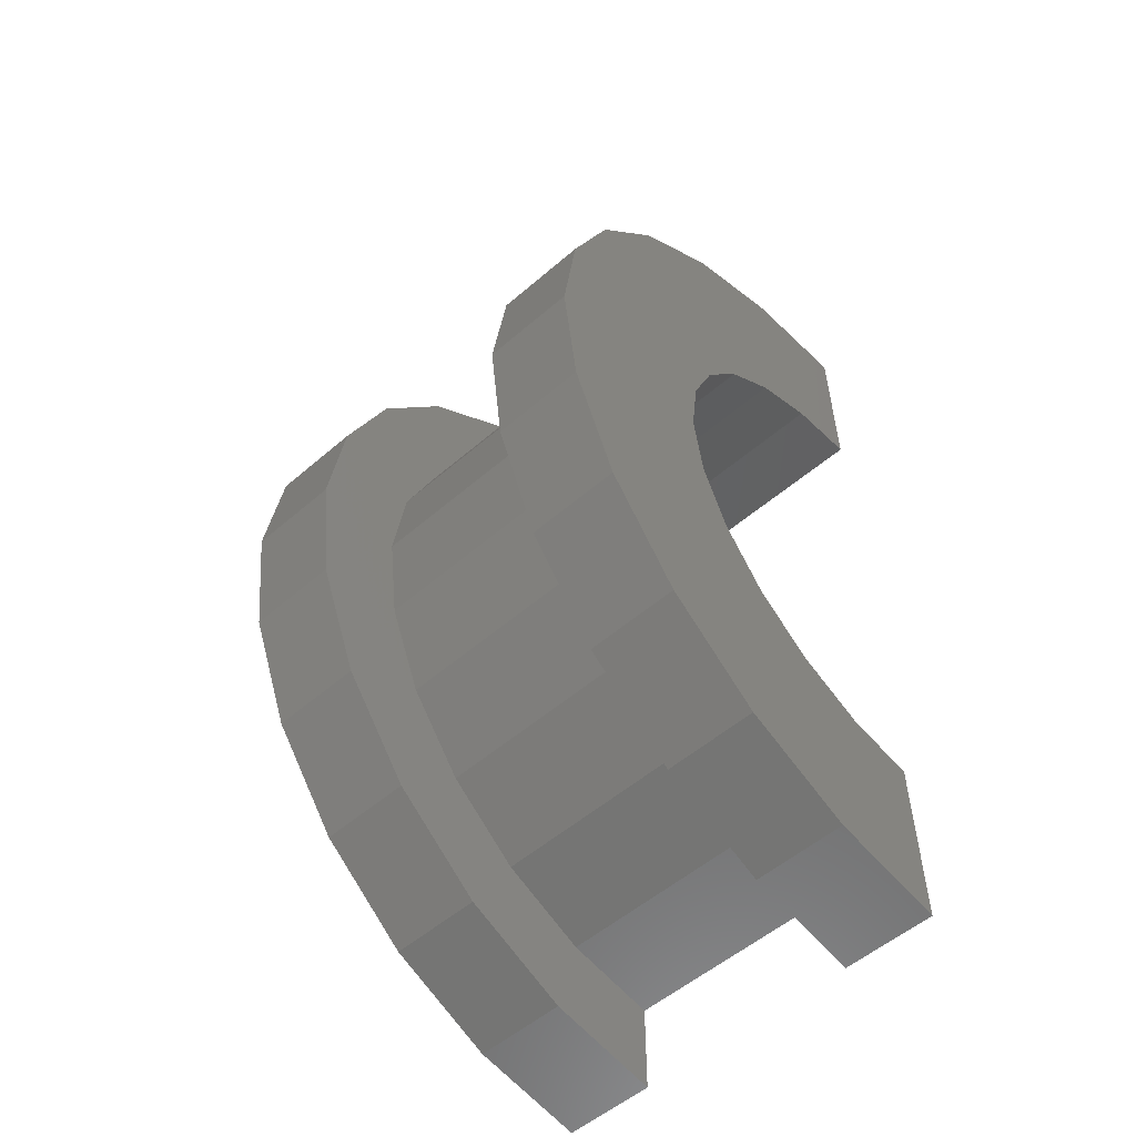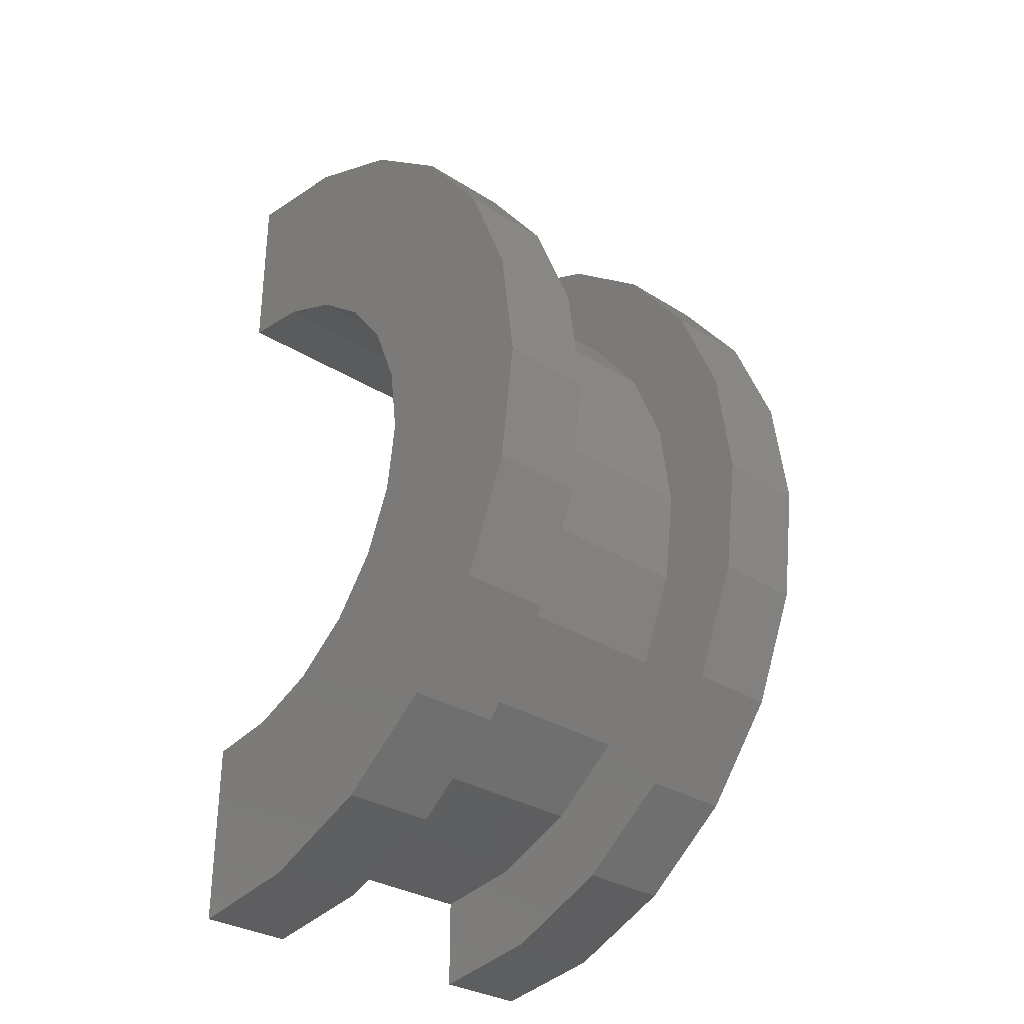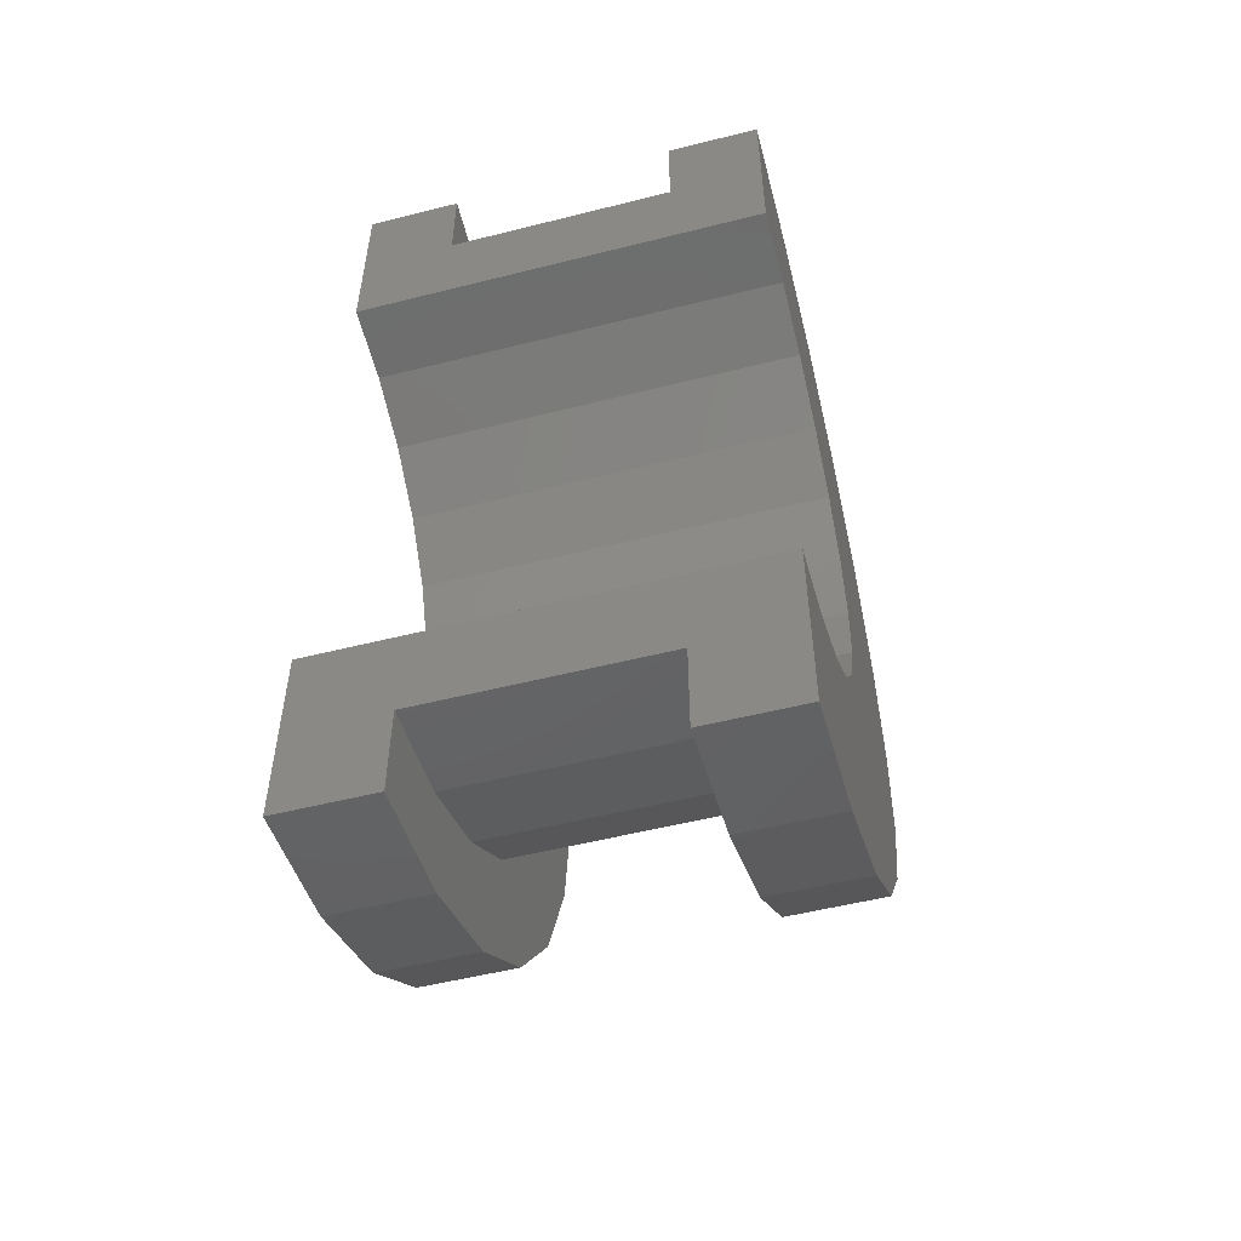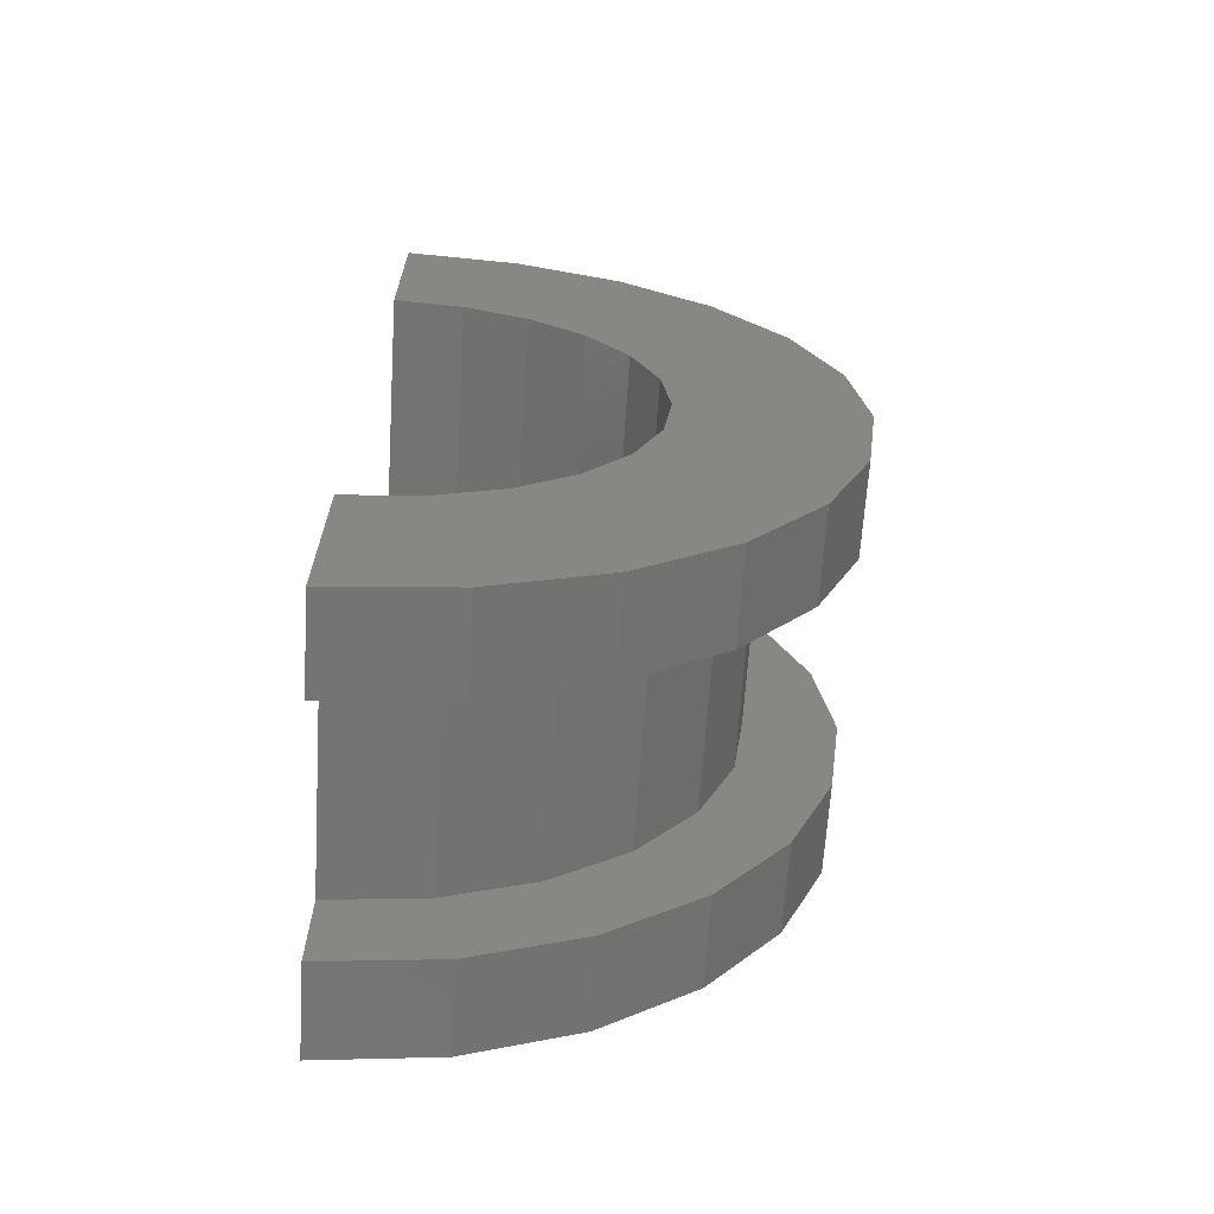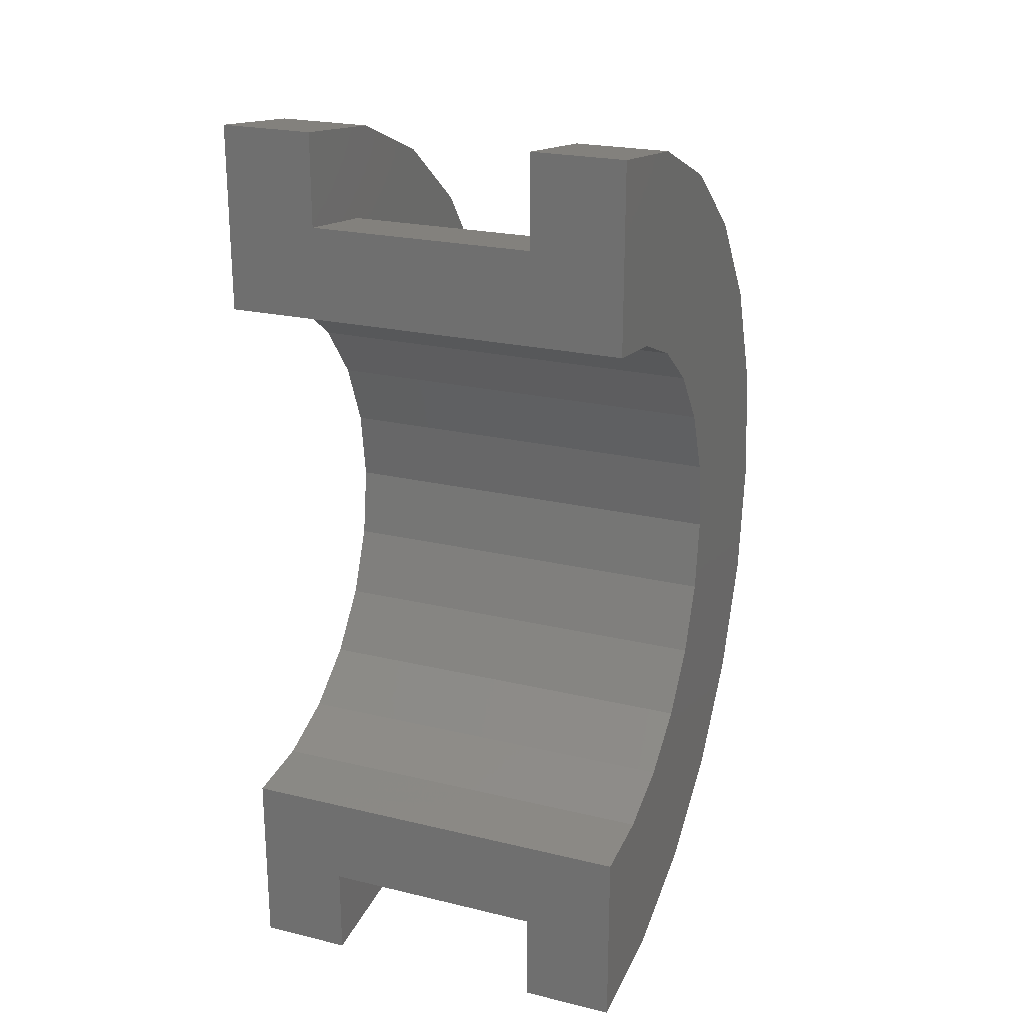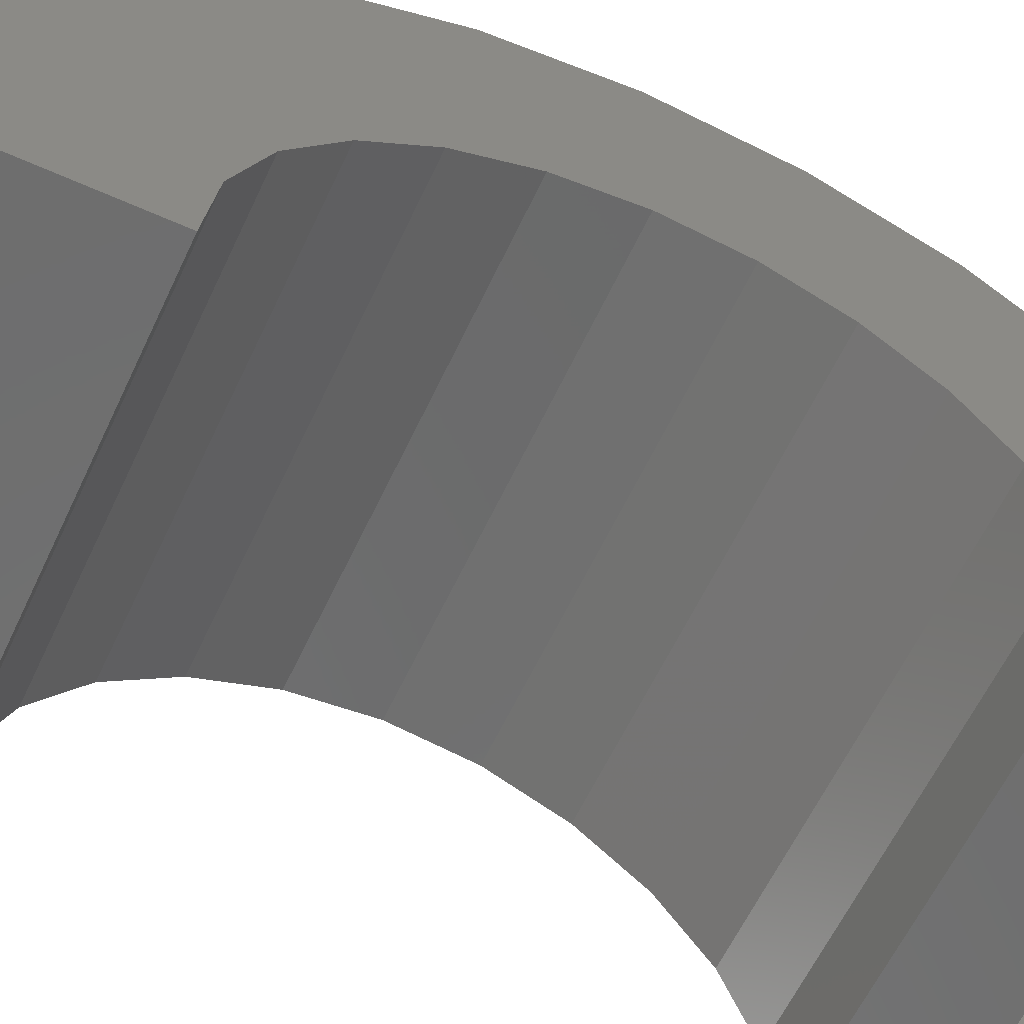
<metadata>
{"format":"stl","ext":"stl","renderer":"f3d","projection":"perspective","resolution":1024,"background":"white","views":[{"elev":-54.7,"azim":42.3,"up":"+Y"},{"elev":-31.5,"azim":-41.8,"up":"+Y"},{"elev":-53.1,"azim":-164.9,"up":"+Y"},{"elev":-66.2,"azim":-93.7,"up":"+Y"},{"elev":22.8,"azim":-157.6,"up":"+Y"},{"elev":-60.1,"azim":-114.8,"up":"+Z"}]}
</metadata>
<code>
# stl→obj: 116 verts, 228 faces
v 1 1.035 3.864
v 3.45 0 4
v 3.45 1.035 3.864
v 1 0 4
v 3.45 4 0
v 1 4 2.22e-16
v 3.45 4 7.661e-16
v 1 4 0
v 1 -3.864 1.035
v 3.45 -4 7.661e-16
v 3.45 -3.864 1.035
v 1 -4 2.22e-16
v 3.45 3.464 2
v 1 2.828 2.828
v 3.45 2.828 2.828
v 1 3.464 2
v 3.45 2 3.464
v 1 2 3.464
v 3.45 3.864 1.035
v 1 3.864 1.035
v 1 -3.464 2
v 3.45 -2.828 2.828
v 1 -2.828 2.828
v 3.45 -3.464 2
v -1.724e-16 2.898 0.7765
v -2.873e-16 4.83 1.294
v 0 5 0
v -5.551e-16 4.33 2.5
v 0 3 0
v -3.331e-16 2.598 1.5
v -7.85e-16 3.536 3.536
v -4.71e-16 2.121 2.121
v -9.615e-16 2.5 4.33
v -5.769e-16 1.5 2.598
v -1.072e-15 1.294 4.83
v -6.434e-16 0.7765 2.898
v -6.661e-16 0 3
v -1.11e-15 0 5
v -6.434e-16 -0.7765 2.898
v -1.072e-15 -1.294 4.83
v -5.769e-16 -1.5 2.598
v -9.615e-16 -2.5 4.33
v -4.71e-16 -2.121 2.121
v -7.85e-16 -3.536 3.536
v -3.331e-16 -2.598 1.5
v -5.551e-16 -4.33 2.5
v -1.724e-16 -2.898 0.7765
v -2.873e-16 -4.83 1.294
v 0 -3 0
v 0 -5 0
v 1 -4 0
v 3.45 -4 0
v 1 -2 3.464
v 3.45 -2 3.464
v 3.45 -1.035 3.864
v 1 -1.035 3.864
v 4.45 0 3
v 4.45 0.7765 2.898
v 4.45 3 0
v 4.45 3 9.881e-16
v 4.45 2.121 2.121
v 4.45 2.598 1.5
v 4.45 1.5 2.598
v 4.45 2.898 0.7765
v 4.45 -2.598 1.5
v 4.45 -2.121 2.121
v 4.45 -3 9.881e-16
v 4.45 -3 0
v 4.45 -2.898 0.7765
v 4.45 -1.5 2.598
v 4.45 -0.7765 2.898
v 1 0 5
v 1 1.294 4.83
v 1 -4.33 2.5
v 1 -4.83 1.294
v 1 5 2.22e-16
v 1 4.83 1.294
v 1 2.5 4.33
v 1 -1.294 4.83
v 1 -3.536 3.536
v 1 5 0
v 1 4.33 2.5
v 1 3.536 3.536
v 1 -2.5 4.33
v 1 -5 2.22e-16
v 1 -5 0
v 3.45 1.294 4.83
v 4.45 0 5
v 4.45 1.294 4.83
v 3.45 0 5
v 3.45 -4.83 1.294
v 4.45 -4.33 2.5
v 3.45 -4.33 2.5
v 4.45 -4.83 1.294
v 4.45 5 9.881e-16
v 3.45 4.83 1.294
v 4.45 4.83 1.294
v 3.45 5 7.661e-16
v 3.45 2.5 4.33
v 4.45 2.5 4.33
v 4.45 -1.294 4.83
v 3.45 -1.294 4.83
v 4.45 -3.536 3.536
v 3.45 -3.536 3.536
v 3.45 -5 7.661e-16
v 3.45 -5 0
v 3.45 5 0
v 3.45 4.33 2.5
v 3.45 3.536 3.536
v 3.45 -2.5 4.33
v 4.45 5 0
v 4.45 4.33 2.5
v 4.45 3.536 3.536
v 4.45 -2.5 4.33
v 4.45 -5 9.881e-16
v 4.45 -5 0
f 1 2 3
f 2 1 4
f 5 6 7
f 6 5 8
f 9 10 11
f 10 9 12
f 13 14 15
f 14 13 16
f 14 17 15
f 17 14 18
f 19 16 13
f 16 19 20
f 21 22 23
f 22 21 24
f 25 26 27
f 26 25 28
f 25 27 29
f 30 28 25
f 28 30 31
f 32 31 30
f 31 32 33
f 34 33 32
f 34 35 33
f 36 35 34
f 37 35 36
f 37 38 35
f 39 38 37
f 39 40 38
f 41 40 39
f 42 41 43
f 41 42 40
f 44 43 45
f 46 45 47
f 48 47 49
f 43 44 42
f 45 46 44
f 47 48 46
f 48 49 50
f 18 3 17
f 3 18 1
f 7 20 19
f 20 7 6
f 51 10 12
f 10 51 52
f 9 24 21
f 24 9 11
f 53 22 54
f 22 53 23
f 4 55 2
f 55 4 56
f 56 54 55
f 54 56 53
f 57 36 58
f 36 57 37
f 59 60 29
f 30 61 32
f 61 30 62
f 63 32 61
f 32 63 34
f 25 62 30
f 62 25 64
f 65 43 66
f 43 65 45
f 58 34 63
f 34 58 36
f 25 60 64
f 60 25 29
f 67 68 49
f 69 45 65
f 45 69 47
f 43 70 66
f 70 43 41
f 39 57 71
f 57 39 37
f 67 47 69
f 47 67 49
f 41 71 70
f 71 41 39
f 35 72 73
f 72 35 38
f 48 74 46
f 74 48 75
f 76 26 77
f 26 76 27
f 33 73 78
f 73 33 35
f 72 40 79
f 40 72 38
f 46 80 44
f 80 46 74
f 81 27 76
f 77 20 6
f 16 82 83
f 82 16 20
f 83 14 16
f 78 14 83
f 78 18 14
f 73 18 78
f 73 1 18
f 72 1 73
f 72 4 1
f 72 56 4
f 79 56 72
f 79 53 56
f 84 53 79
f 84 23 53
f 80 23 84
f 23 80 21
f 74 21 80
f 21 74 9
f 75 9 74
f 9 75 12
f 85 12 75
f 12 85 51
f 51 85 86
f 6 76 77
f 20 77 82
f 76 6 81
f 81 6 8
f 31 78 83
f 78 31 33
f 77 28 82
f 28 77 26
f 82 31 83
f 31 82 28
f 85 50 86
f 48 85 75
f 85 48 50
f 79 42 84
f 42 79 40
f 84 44 80
f 44 84 42
f 87 88 89
f 88 87 90
f 91 92 93
f 92 91 94
f 95 96 97
f 96 95 98
f 99 89 100
f 89 99 87
f 90 101 88
f 101 90 102
f 93 103 104
f 103 93 92
f 105 10 52
f 10 91 93
f 105 52 106
f 10 105 91
f 7 98 107
f 98 19 96
f 7 107 5
f 98 7 19
f 96 19 108
f 13 108 19
f 108 13 109
f 15 109 13
f 15 99 109
f 17 99 15
f 17 87 99
f 3 87 17
f 2 87 3
f 2 90 87
f 55 90 2
f 55 102 90
f 54 102 55
f 54 110 102
f 22 110 54
f 104 22 24
f 22 104 110
f 93 24 11
f 93 11 10
f 24 93 104
f 111 98 95
f 98 111 107
f 97 64 60
f 112 62 64
f 61 113 100
f 113 61 62
f 100 63 61
f 89 63 100
f 89 58 63
f 88 58 89
f 88 57 58
f 88 71 57
f 101 71 88
f 101 70 71
f 114 70 101
f 70 114 66
f 103 66 114
f 66 103 65
f 92 65 103
f 65 92 69
f 94 69 92
f 69 94 67
f 115 67 94
f 67 115 68
f 68 115 116
f 60 95 97
f 64 97 112
f 62 112 113
f 95 60 111
f 111 60 59
f 109 100 113
f 100 109 99
f 97 108 112
f 108 97 96
f 112 109 113
f 109 112 108
f 106 115 105
f 115 106 116
f 91 115 94
f 115 91 105
f 102 114 101
f 114 102 110
f 110 103 114
f 103 110 104
f 59 5 111
f 59 8 5
f 29 8 59
f 27 8 29
f 8 27 81
f 111 5 107
f 86 50 51
f 52 116 106
f 116 52 68
f 51 68 52
f 51 49 68
f 49 51 50

</code>
